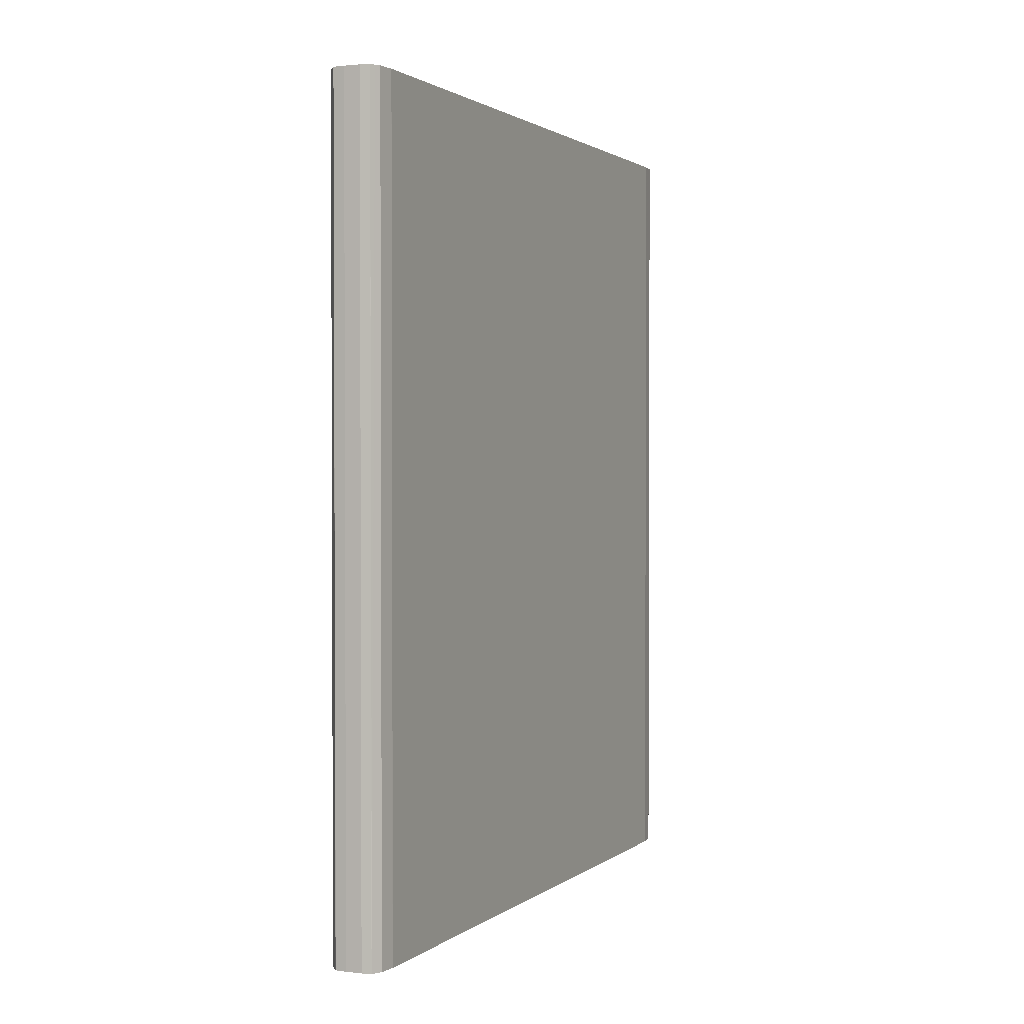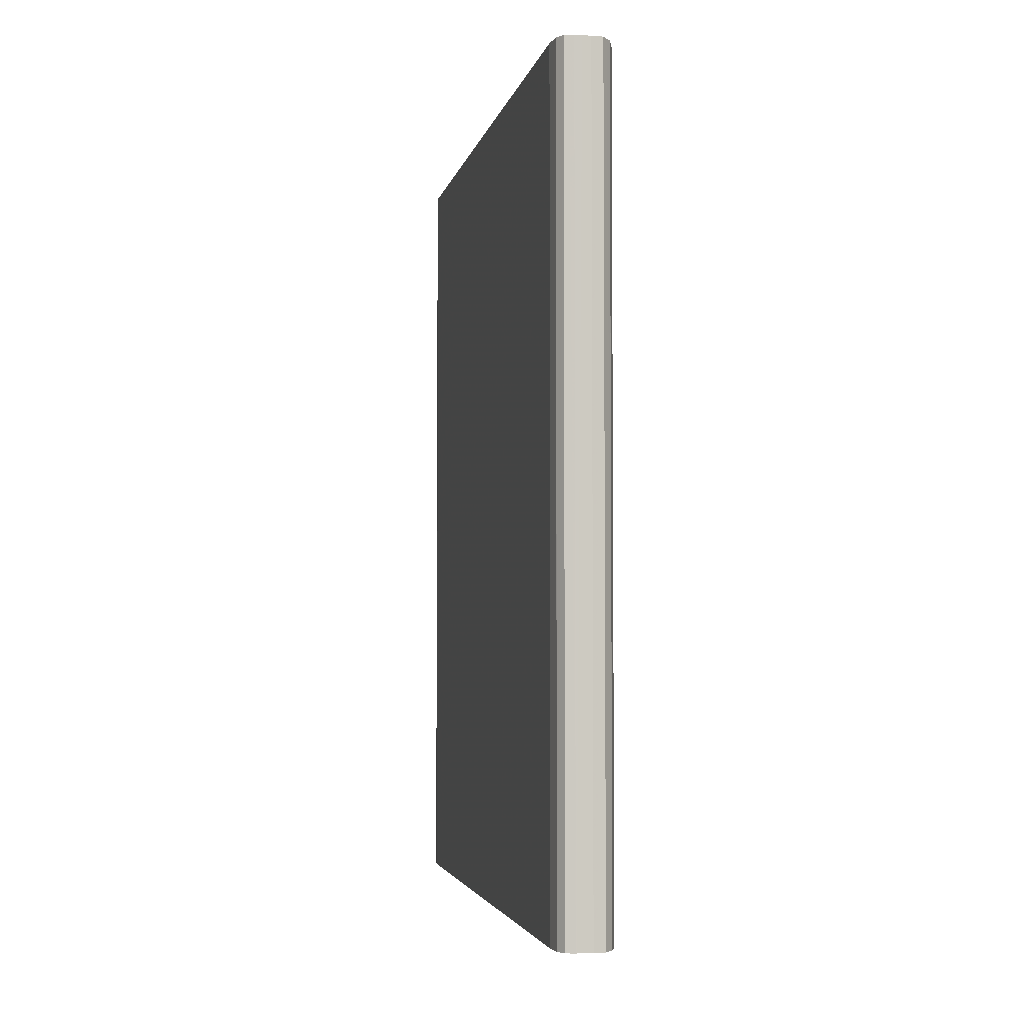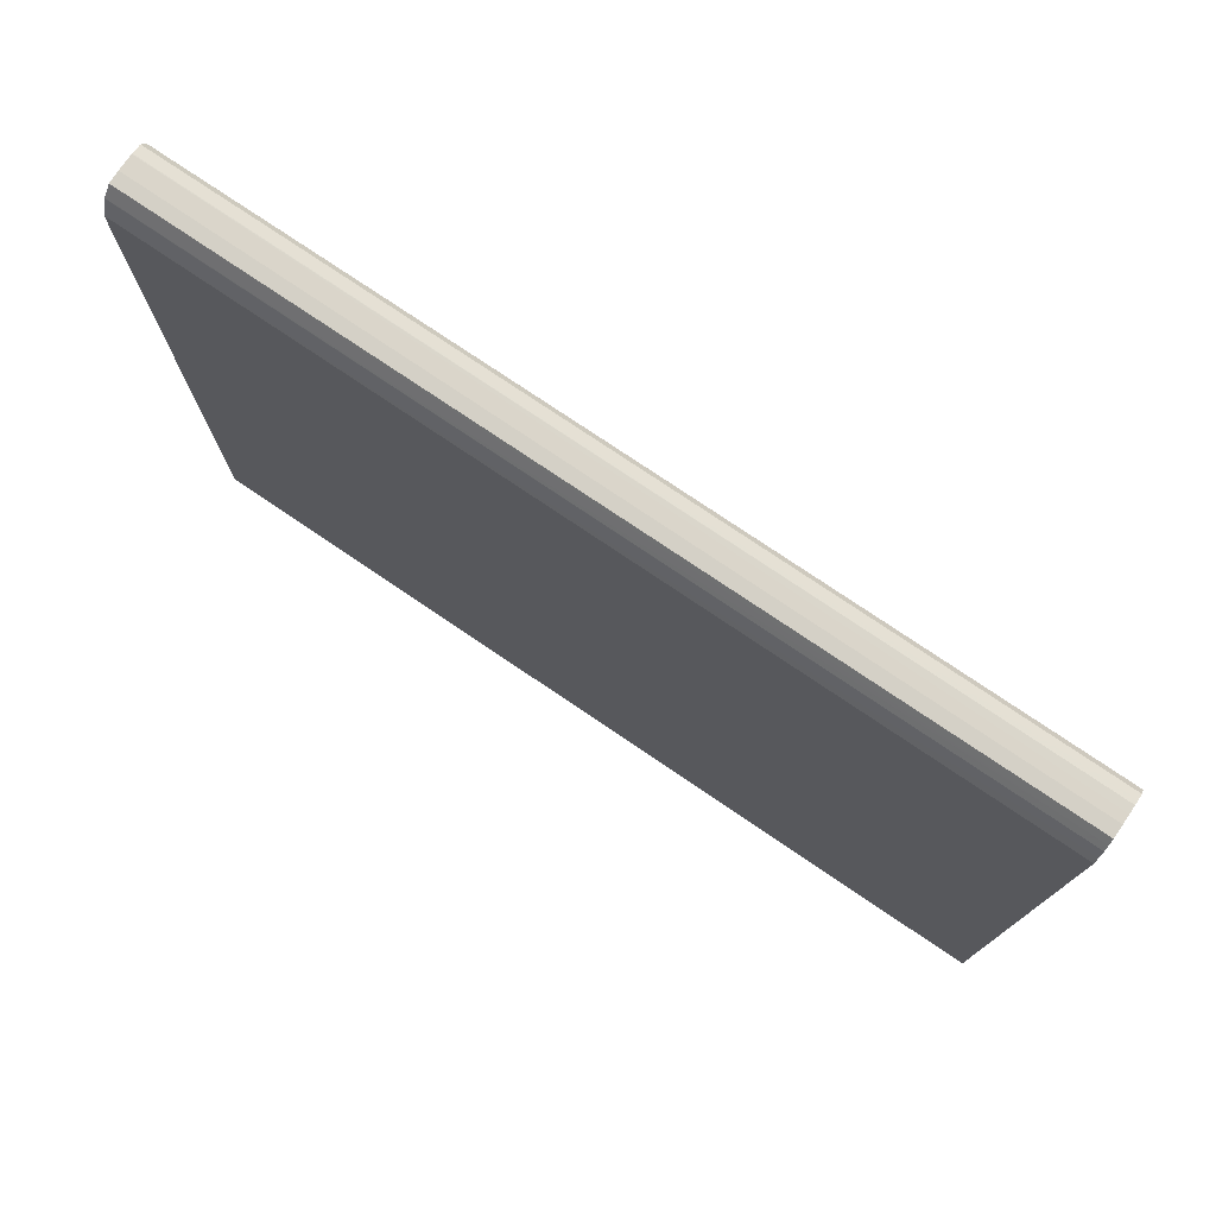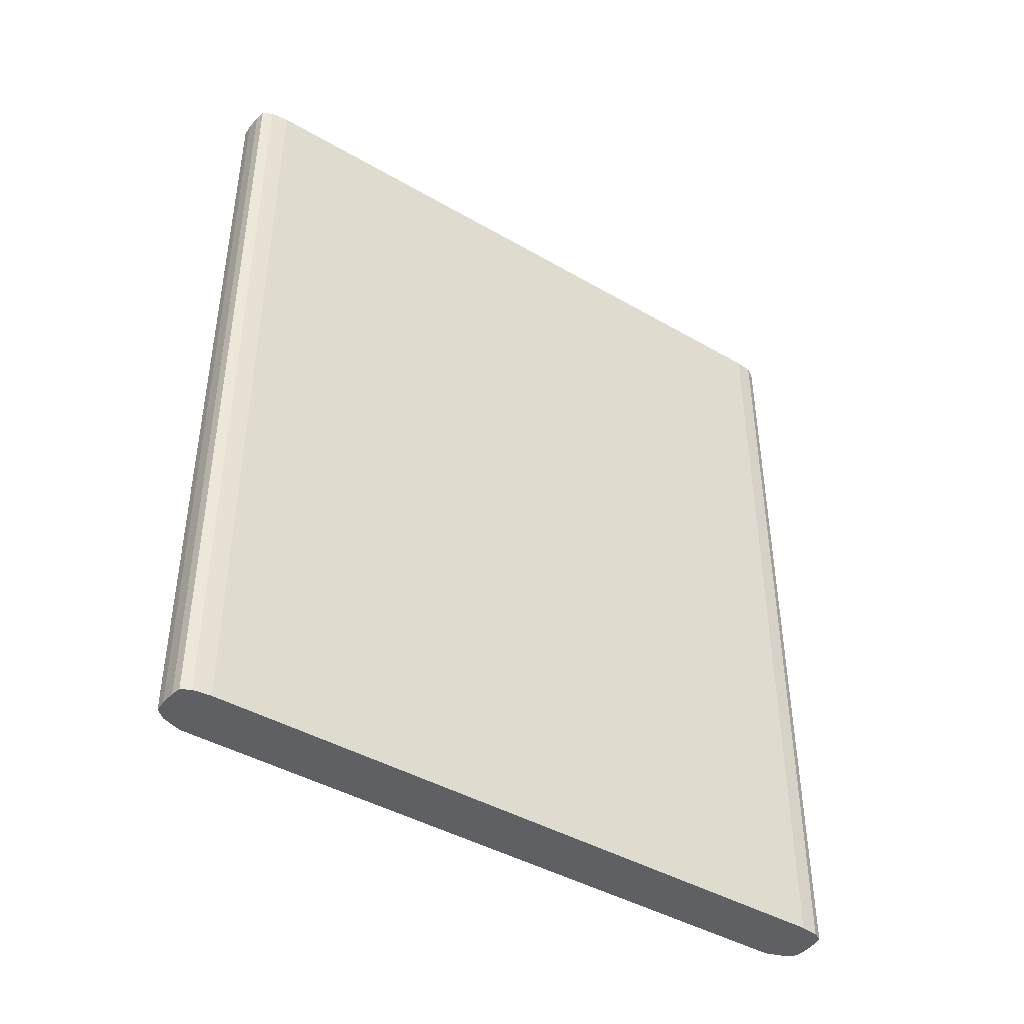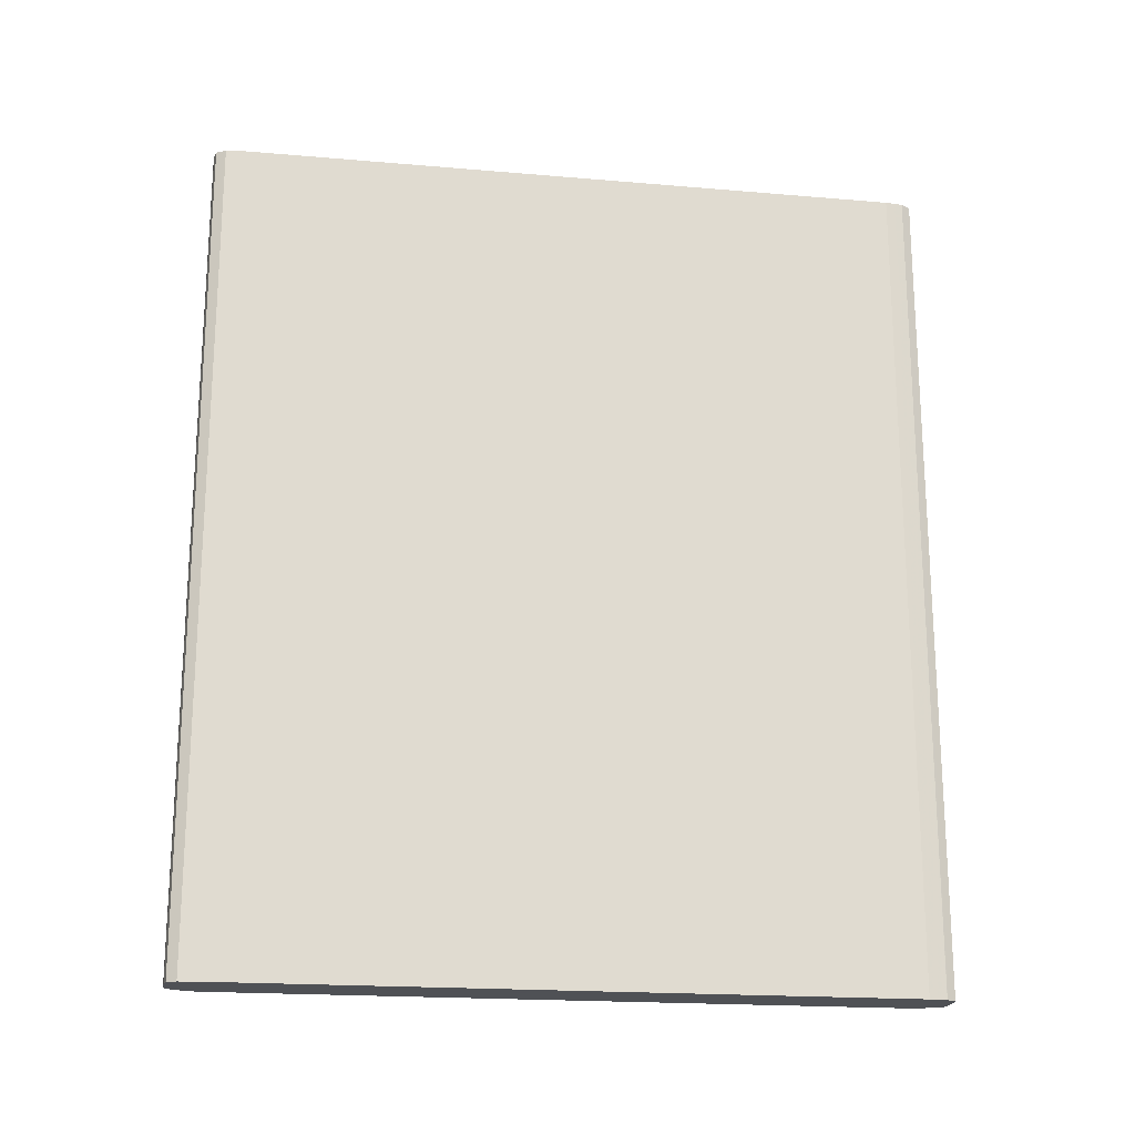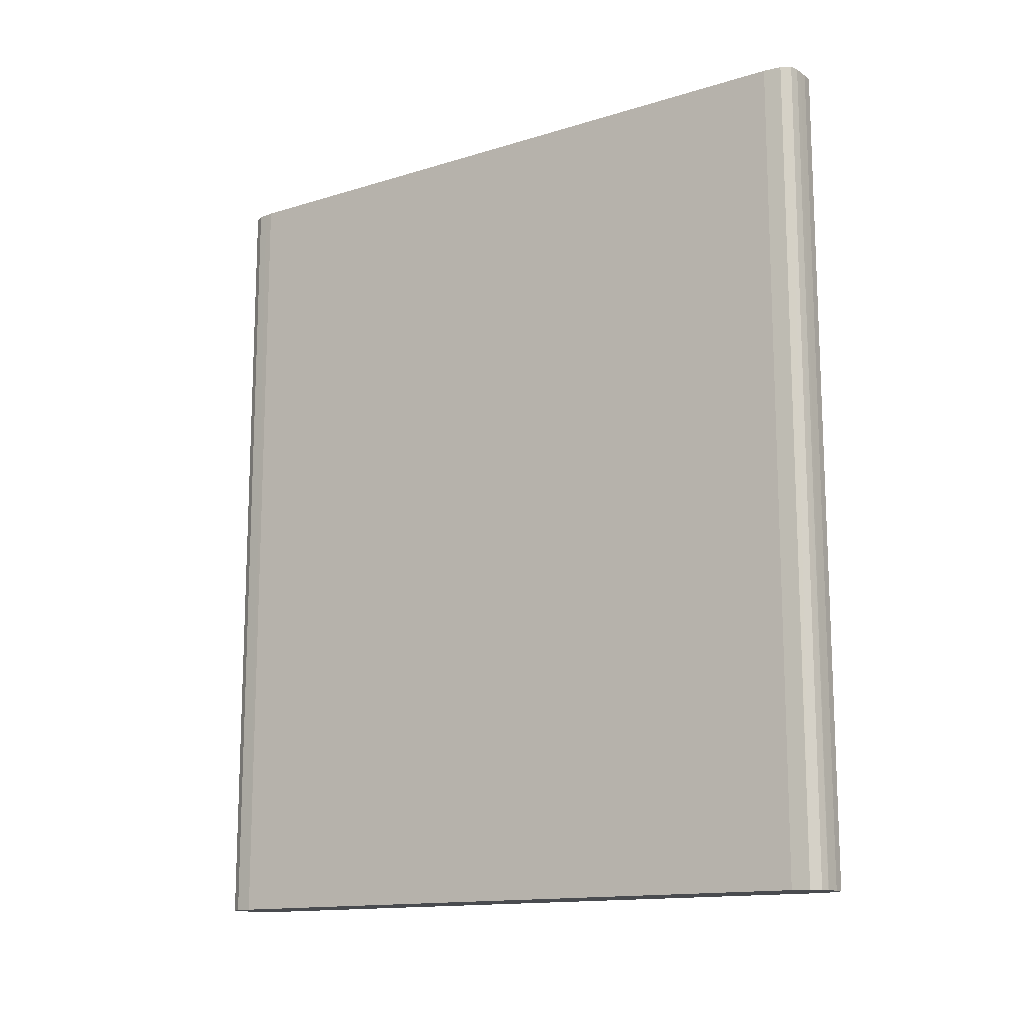
<metadata>
{"format":"obj","ext":"obj","renderer":"f3d","projection":"perspective","resolution":1024,"background":"white","views":[{"elev":1.5,"azim":24.3,"up":"+Z"},{"elev":-3.5,"azim":169.0,"up":"+Z"},{"elev":76.5,"azim":-55.9,"up":"+Y"},{"elev":-42.9,"azim":55.4,"up":"+Z"},{"elev":-19.5,"azim":80.9,"up":"+Z"},{"elev":-14.1,"azim":124.3,"up":"+Z"}]}
</metadata>
<code>
v -5.022 -0.1545 0.8558
v -5.027 -0.1542 0.8558
v -5.015 -0.1542 0.8558
v -5.022 -0.1545 1.208
v -5.027 -0.1542 0.8558
v -5.024 -0.1543 1.208
v -5.027 -0.1542 1.208
v -5.011 -0.1533 0.8558
v -5.015 -0.1542 1.208
v -5.027 -0.1541 0.8558
v -5.028 -0.1521 1.208
v -5.011 -0.1533 0.8558
v -5.011 -0.1533 1.208
v -5.03 -0.1498 0.8558
v -5.03 -0.1498 1.208
v -5.011 -0.1532 0.8558
v -5.01 -0.1514 1.208
v -5.033 -0.1417 0.8558
v -5.032 -0.146 1.208
v -5.009 -0.1493 0.8558
v -5.009 -0.1493 1.208
v -5.033 0.1417 0.8558
v -5.033 -0.1417 1.208
v -5.008 -0.1419 0.8558
v -5.008 -0.1453 1.208
v -5.033 0.1419 0.8558
v -5.033 0.1417 1.208
v -5.008 -0.1417 0.8558
v -5.008 -0.1417 1.208
v -5.03 0.1498 0.8558
v -5.032 0.1456 1.208
v -5.008 0.1417 0.8558
v -5.008 0.1417 1.208
v -5.03 0.1499 0.8558
v -5.03 0.1498 1.208
v -5.009 0.1491 0.8558
v -5.008 0.1457 1.208
v -5.027 0.1542 0.8558
v -5.029 0.1519 1.208
v -5.009 0.1493 0.8558
v -5.009 0.1493 1.208
v -5.022 0.1545 0.8558
v -5.027 0.1542 1.208
v -5.009 0.1494 0.8558
v -5.011 0.1533 1.208
v -5.015 0.1542 0.8558
v -5.022 0.1545 1.208
v -5.011 0.1533 0.8558
v -5.013 0.1538 1.208
v -5.015 0.1542 0.8558
v -5.018 0.1543 1.208
v -5.015 0.1542 1.208
f 1 2 5
f 1 5 10
f 1 10 14
f 1 14 18
f 1 18 22
f 1 22 26
f 1 26 30
f 1 30 34
f 1 34 38
f 1 38 42
f 1 42 46
f 1 46 50
f 1 50 48
f 1 48 44
f 1 44 40
f 1 40 36
f 1 36 32
f 1 32 28
f 1 28 24
f 1 24 20
f 1 20 16
f 1 16 12
f 1 12 8
f 1 8 3
f 1 3 9
f 1 9 4
f 1 4 2
f 2 4 6
f 2 6 7
f 2 7 5
f 3 8 9
f 4 9 13
f 4 13 17
f 4 17 21
f 4 21 25
f 4 25 29
f 4 29 33
f 4 33 37
f 4 37 41
f 4 41 45
f 4 45 49
f 4 49 52
f 4 52 51
f 4 51 47
f 4 47 43
f 4 43 39
f 4 39 35
f 4 35 31
f 4 31 27
f 4 27 23
f 4 23 19
f 4 19 15
f 4 15 11
f 4 11 7
f 4 7 6
f 5 7 10
f 7 11 10
f 8 12 13
f 8 13 9
f 10 11 14
f 11 15 14
f 12 16 13
f 13 16 17
f 14 15 19
f 14 19 18
f 16 20 17
f 17 20 21
f 18 19 23
f 18 23 27
f 18 27 22
f 20 24 21
f 21 24 25
f 22 27 26
f 24 28 29
f 24 29 25
f 26 27 31
f 26 31 30
f 28 32 33
f 28 33 29
f 30 31 35
f 30 35 34
f 32 36 37
f 32 37 33
f 34 35 39
f 34 39 38
f 36 40 41
f 36 41 37
f 38 39 43
f 38 43 47
f 38 47 42
f 40 44 41
f 41 44 45
f 42 47 46
f 44 48 45
f 45 48 50
f 45 50 49
f 46 47 51
f 46 51 52
f 46 52 50
f 49 50 52

</code>
